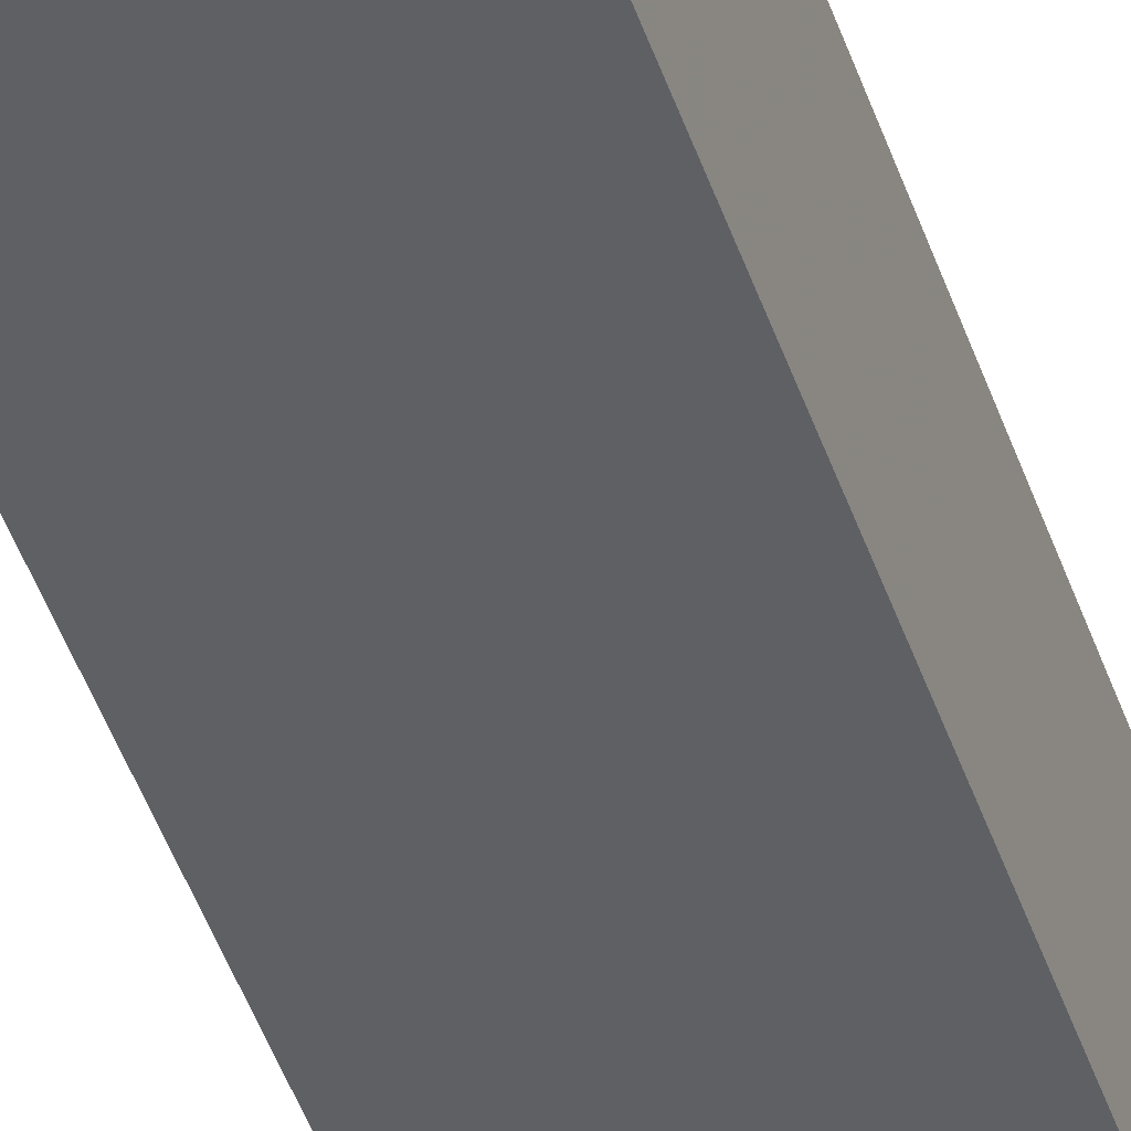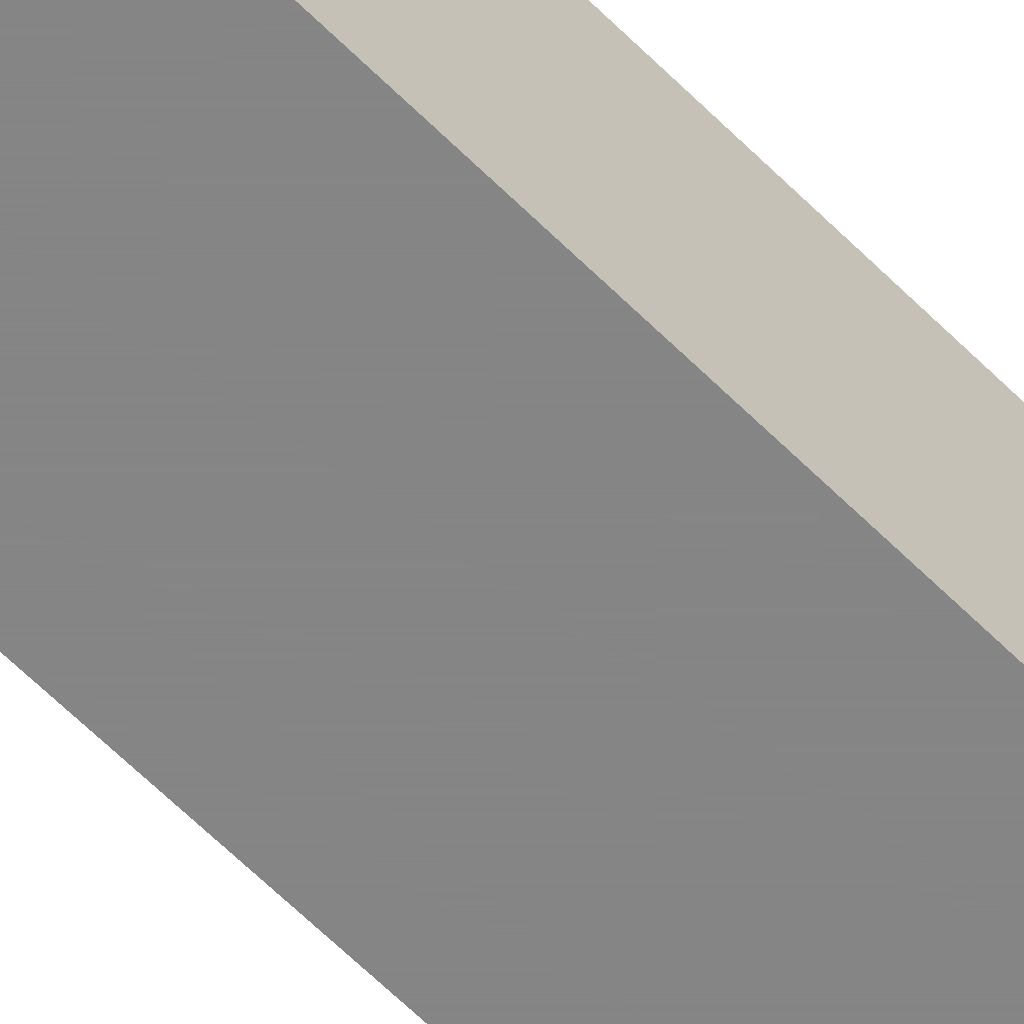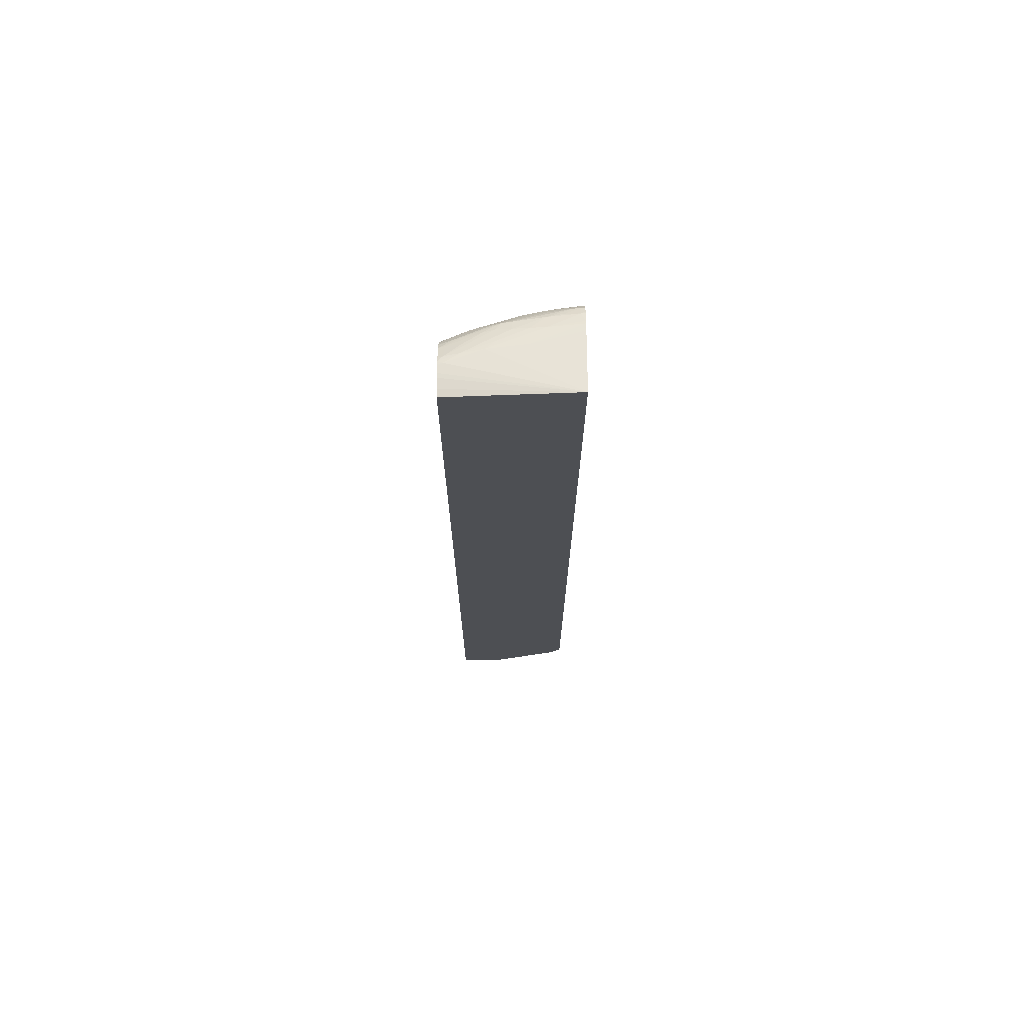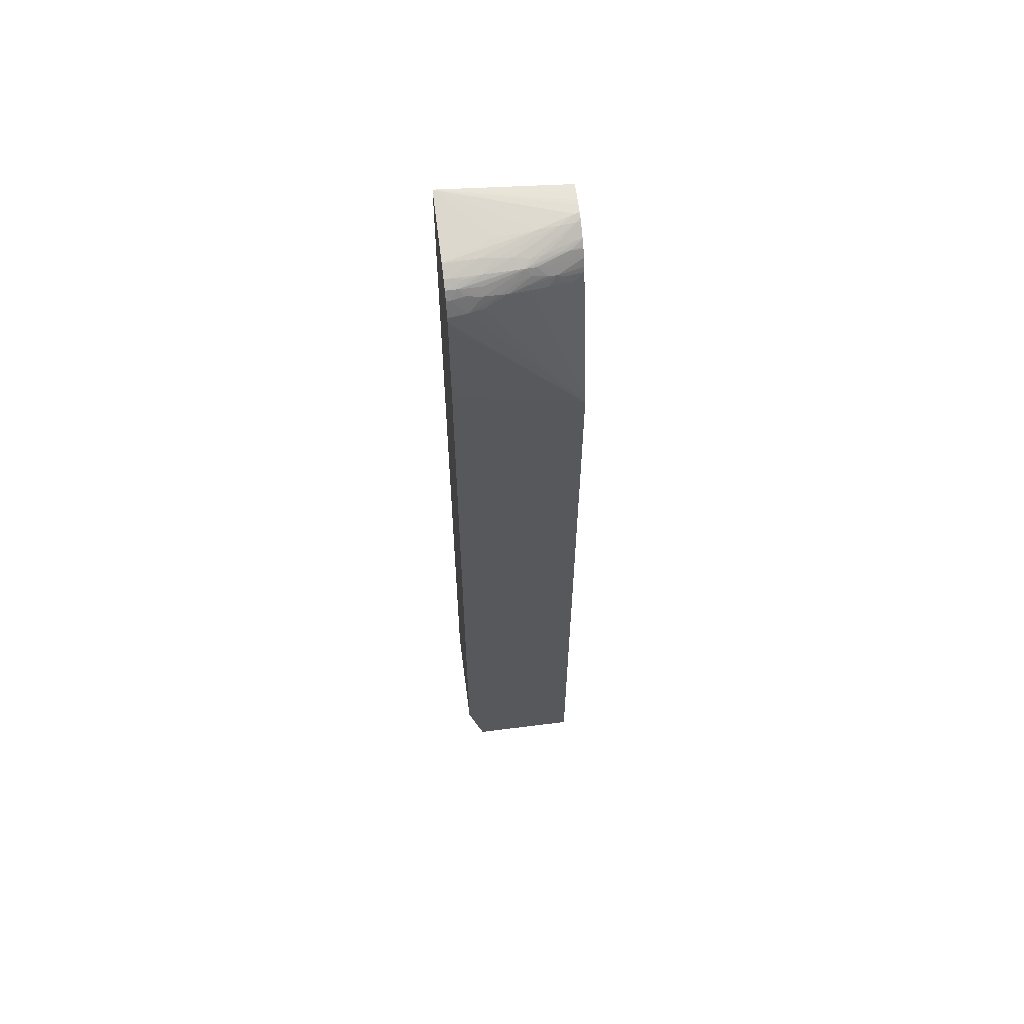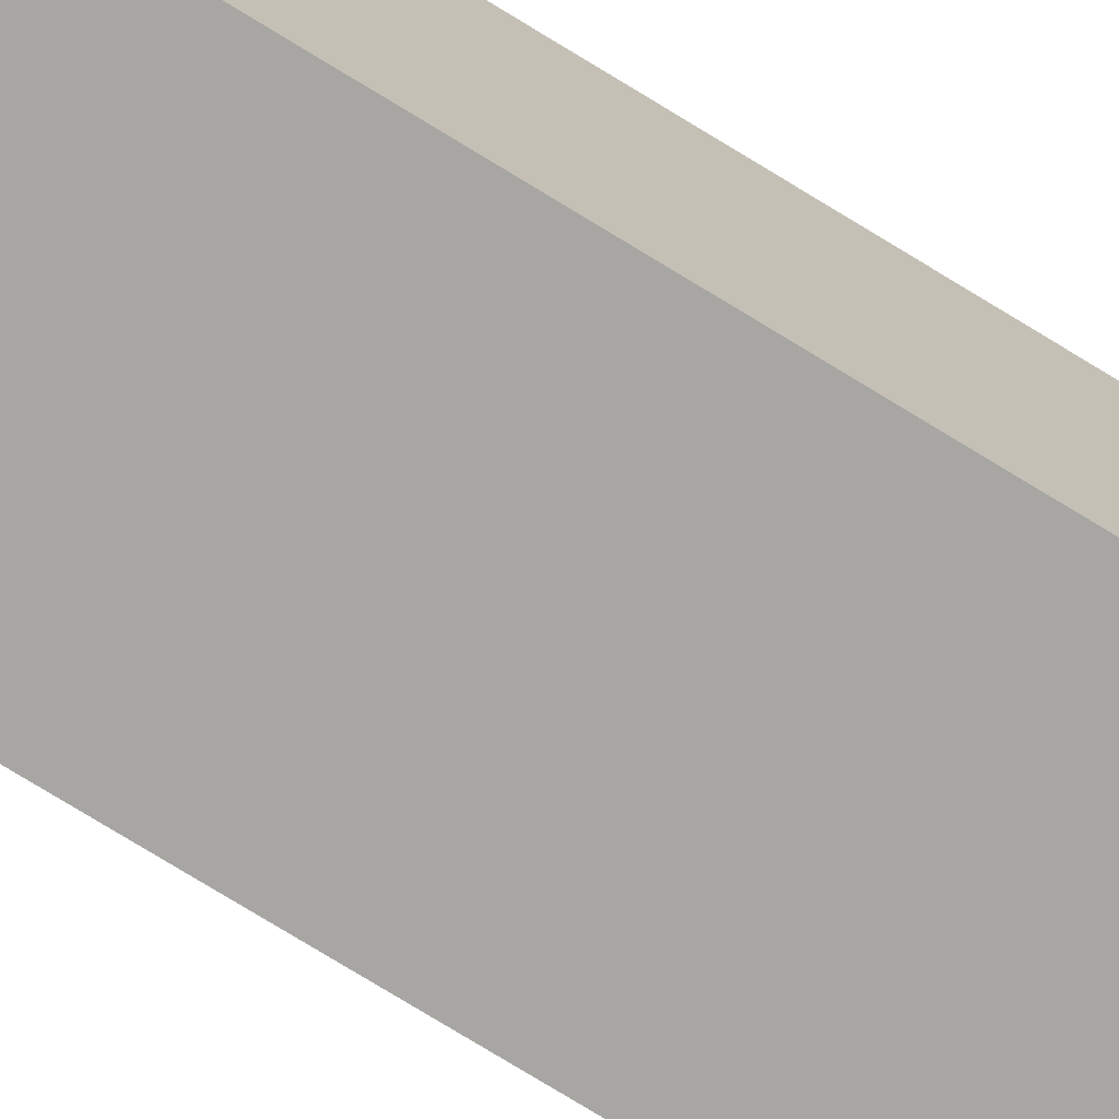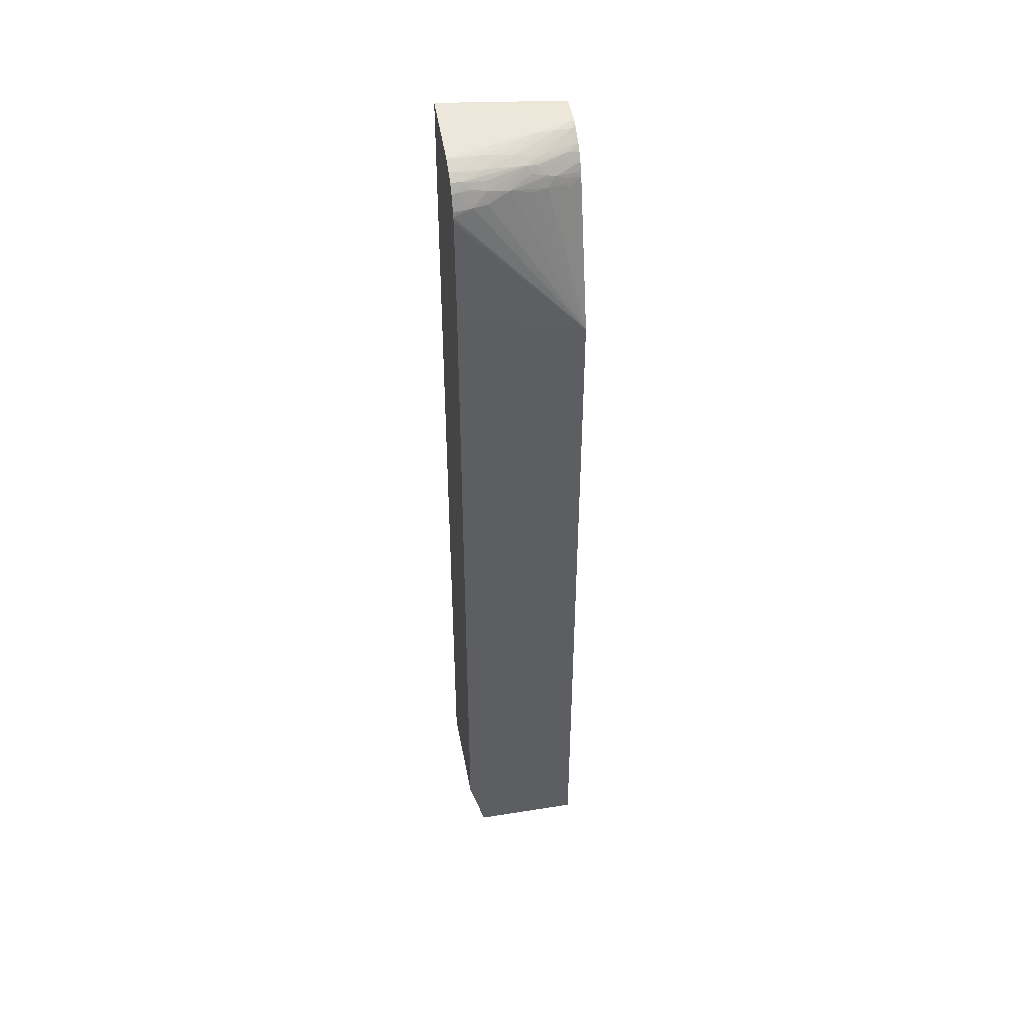
<metadata>
{"format":"obj","ext":"obj","renderer":"f3d","projection":"perspective","resolution":1024,"background":"white","views":[{"elev":-44.1,"azim":-162.3,"up":"+Z"},{"elev":-61.9,"azim":44.5,"up":"+Z"},{"elev":72.2,"azim":0.0,"up":"+Y"},{"elev":60.7,"azim":172.6,"up":"+Y"},{"elev":-74.2,"azim":-121.7,"up":"+Z"},{"elev":45.2,"azim":169.5,"up":"+Y"}]}
</metadata>
<code>
v -0.01449 -0.03842 -0.03774
v -0.006915 -0.03842 -0.03774
v -0.01449 -0.03842 -0.03025
v -0.01449 0.01592 -0.03774
v -0.005794 -0.03397 -0.03774
v -0.006894 -0.03842 -0.03483
v -0.01165 -0.03842 -0.03025
v -0.01449 0.02891 -0.03025
v -0.005794 0.02585 -0.03735
v -0.005794 0.02553 -0.03738
v -0.0117 0.01686 -0.03774
v -0.01449 0.02618 -0.03487
v -0.01367 0.02573 -0.03534
v -0.0131 0.02612 -0.03544
v -0.01214 0.02622 -0.03576
v -0.01113 0.02622 -0.03606
v -0.009626 0.02673 -0.03635
v -0.009107 0.02622 -0.03661
v -0.008095 0.02622 -0.03687
v -0.007083 0.02622 -0.03708
v -0.006889 -0.03842 -0.03382
v -0.005794 0.01814 -0.03774
v -0.005794 -0.03397 -0.03763
v -0.008332 -0.03842 -0.03125
v -0.006526 -0.03506 -0.03025
v -0.005794 0.02973 -0.03025
v -0.01449 0.02891 -0.03078
v -0.006068 0.02616 -0.03724
v -0.005794 0.02622 -0.03724
v -0.005794 0.0252 -0.0374
v -0.006105 0.01809 -0.03774
v -0.01449 0.0265 -0.03474
v -0.01273 0.02677 -0.03537
v -0.0134 0.0264 -0.03523
v -0.01214 0.02696 -0.03547
v -0.01194 0.02702 -0.0355
v -0.01113 0.02729 -0.03561
v -0.01003 0.02714 -0.036
v -0.009107 0.02684 -0.03642
v -0.008095 0.02703 -0.03655
v -0.006071 0.02724 -0.03675
v -0.005794 0.027 -0.03689
v -0.005794 -0.03395 -0.03025
v -0.006894 -0.03842 -0.03281
v -0.007892 -0.03842 -0.03139
v -0.007807 -0.03842 -0.03146
v -0.007243 -0.03842 -0.0319
v -0.005794 0.02879 -0.03449
v -0.009107 0.02883 -0.03363
v -0.01174 0.02877 -0.03334
v -0.01316 0.02883 -0.03261
v -0.01417 0.02881 -0.03245
v -0.01449 0.02886 -0.03179
v -0.01449 0.02889 -0.03148
v -0.01449 0.02706 -0.03447
v -0.01194 0.02752 -0.03517
v -0.01147 0.02766 -0.03527
v -0.0108 0.02779 -0.03539
v -0.008095 0.02754 -0.03619
v -0.006588 0.02774 -0.03635
v -0.006988 0.02728 -0.03659
v -0.005794 0.02724 -0.03677
v -0.006071 0.02779 -0.03638
v -0.005794 0.02867 -0.035
v -0.01316 0.02869 -0.03311
v -0.008095 0.02854 -0.03483
v -0.009107 0.02842 -0.03483
v -0.01113 0.02859 -0.03391
v -0.01449 0.02881 -0.03222
v -0.01449 0.02869 -0.0326
v -0.01449 0.02878 -0.03238
v -0.01449 0.0275 -0.03417
v -0.01435 0.02756 -0.03419
v -0.01368 0.02774 -0.03433
v -0.01012 0.02786 -0.03547
v -0.01316 0.02784 -0.03443
v -0.01194 0.028 -0.03468
v -0.01113 0.02805 -0.03489
v -0.009107 0.02796 -0.03558
v -0.008095 0.02805 -0.03569
v -0.006988 0.02804 -0.0359
v -0.005794 0.0278 -0.0364
v -0.006071 0.0282 -0.03584
v -0.005794 0.02811 -0.036
v -0.005794 0.02857 -0.03521
v -0.01012 0.02828 -0.03483
v -0.0121 0.02853 -0.03373
v -0.01417 0.02859 -0.03295
v -0.01449 0.02854 -0.03287
v -0.01449 0.02762 -0.03408
v -0.01449 0.02798 -0.03372
v -0.01408 0.02801 -0.03384
v -0.01316 0.02827 -0.03382
v -0.01194 0.02845 -0.03393
v -0.005794 0.02822 -0.03584
f 1 2 6
f 1 6 21
f 1 21 44
f 1 44 47
f 1 47 46
f 1 46 45
f 1 45 24
f 1 24 7
f 1 7 3
f 1 3 8
f 1 8 27
f 1 27 54
f 1 54 53
f 1 53 69
f 1 69 71
f 1 71 70
f 1 70 89
f 1 89 91
f 1 91 90
f 1 90 72
f 1 72 55
f 1 55 32
f 1 32 12
f 1 12 4
f 1 4 11
f 1 11 31
f 1 31 22
f 1 22 5
f 1 5 2
f 2 5 6
f 3 7 25
f 3 25 43
f 3 43 26
f 3 26 8
f 4 9 10
f 4 10 11
f 4 12 13
f 4 13 14
f 4 14 15
f 4 15 16
f 4 16 17
f 4 17 18
f 4 18 19
f 4 19 20
f 4 20 9
f 5 21 6
f 5 22 30
f 5 30 10
f 5 10 9
f 5 9 29
f 5 29 42
f 5 42 62
f 5 62 82
f 5 82 84
f 5 84 95
f 5 95 85
f 5 85 64
f 5 64 48
f 5 48 26
f 5 26 43
f 5 43 23
f 5 23 21
f 7 24 25
f 8 26 27
f 9 20 28
f 9 28 29
f 10 30 11
f 11 30 31
f 12 32 33
f 12 33 34
f 12 34 13
f 13 34 14
f 14 34 33
f 14 33 15
f 15 33 17
f 15 17 16
f 17 33 35
f 17 35 36
f 17 36 37
f 17 37 38
f 17 38 39
f 17 39 19
f 17 19 18
f 19 39 20
f 20 39 40
f 20 40 41
f 20 41 42
f 20 42 29
f 20 29 28
f 21 23 43
f 21 43 44
f 22 31 30
f 24 45 25
f 25 45 46
f 25 46 47
f 25 47 43
f 26 48 49
f 26 49 50
f 26 50 51
f 26 51 52
f 26 52 53
f 26 53 54
f 26 54 27
f 32 55 33
f 33 55 56
f 33 56 35
f 35 56 57
f 35 57 36
f 36 57 37
f 37 57 58
f 37 58 38
f 38 58 39
f 39 58 40
f 40 59 60
f 40 60 61
f 40 61 41
f 40 58 59
f 41 62 42
f 41 61 60
f 41 60 63
f 41 63 62
f 43 47 44
f 48 64 49
f 49 64 50
f 50 65 52
f 50 52 51
f 50 64 66
f 50 66 67
f 50 67 68
f 50 68 65
f 52 69 53
f 52 65 70
f 52 70 71
f 52 71 69
f 55 72 73
f 55 73 56
f 56 73 74
f 56 74 57
f 57 74 58
f 58 75 60
f 58 60 59
f 58 74 76
f 58 76 77
f 58 77 78
f 58 78 75
f 60 75 79
f 60 79 80
f 60 80 81
f 60 81 63
f 62 63 82
f 63 81 83
f 63 83 84
f 63 84 82
f 64 85 66
f 65 68 86
f 65 86 87
f 65 87 88
f 65 88 70
f 66 85 83
f 66 83 80
f 66 80 67
f 67 86 68
f 67 80 86
f 70 88 89
f 72 90 73
f 73 90 74
f 74 90 91
f 74 91 76
f 75 78 86
f 75 86 79
f 76 91 92
f 76 92 77
f 77 92 93
f 77 93 88
f 77 88 78
f 78 88 94
f 78 94 86
f 79 86 80
f 80 83 81
f 83 85 95
f 83 95 84
f 86 94 87
f 87 94 88
f 88 93 92
f 88 92 91
f 88 91 89

</code>
